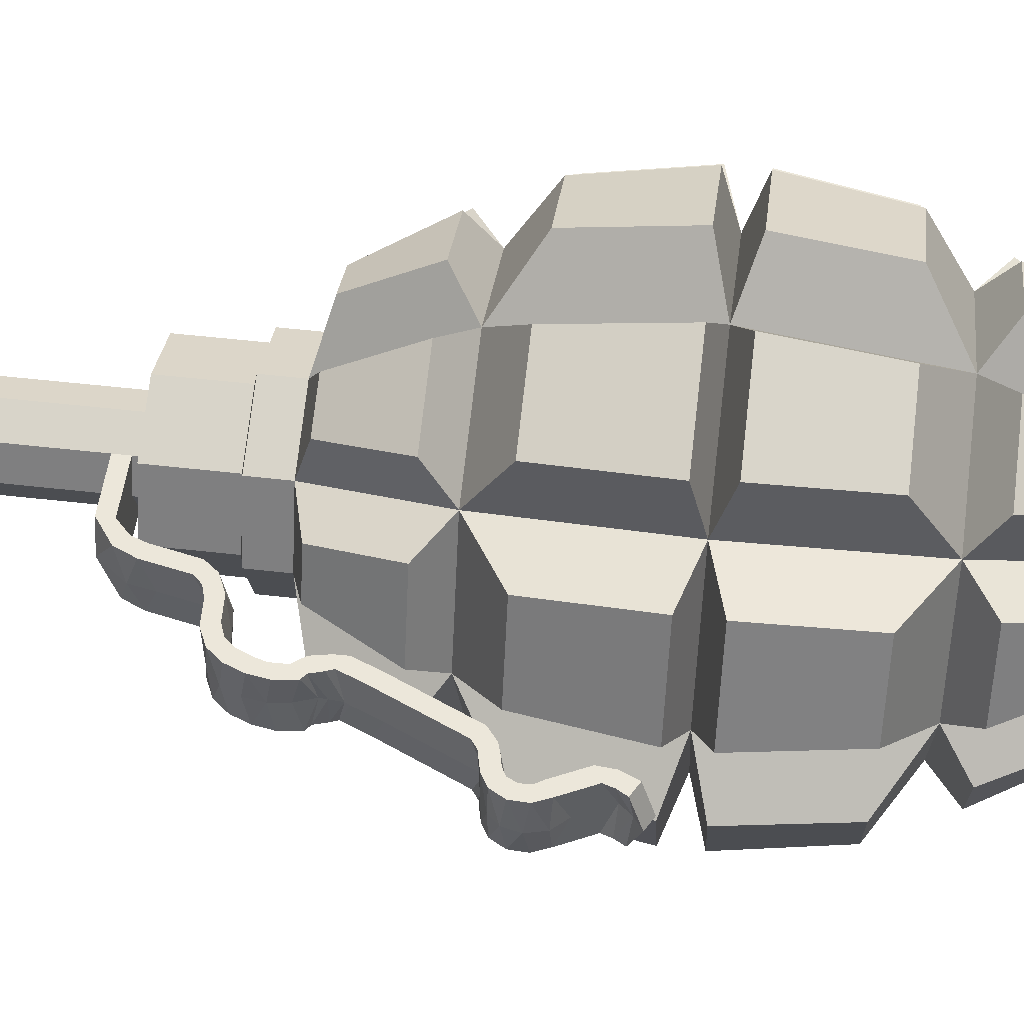
<metadata>
{"format":"obj","ext":"obj","renderer":"f3d","projection":"perspective","resolution":1024,"background":"white","views":[{"elev":52.0,"azim":-82.9,"up":"+Z"}]}
</metadata>
<code>
o Sphere
v -0.2341 1.796 -0.976
v -0.2341 -1.282 -1.276
v -0.2018 2.65 -0.2018
v 0.5246 1.796 -0.8556
v 0.8364 0.8227 -1.253
v 0.9147 -0.1151 -1.331
v 0.7366 -1.282 -1.068
v 0.5246 -1.796 -0.8556
v 0.976 1.796 -0.2341
v 1.478 0.8227 -0.2947
v 1.588 -0.1151 -0.2947
v 1.276 -1.282 -0.2341
v 0.976 -1.796 -0.2341
v 0.5246 1.796 0.8556
v 0.8364 0.8227 1.253
v 0.9147 0.1151 1.331
v 0.8364 -0.8227 1.253
v 0.5246 -1.796 0.8556
v 0 -2.048 -0
v -0.2341 1.796 0.976
v -0.2802 0.8404 1.481
v -0.2802 0.09745 1.597
v -0.2947 -0.8227 1.478
v -0.2341 -1.796 0.976
v -0.5246 1.796 0.8556
v -0.849 0.8404 1.245
v -0.9311 0.09745 1.327
v -0.8364 -0.8227 1.253
v -0.5246 -1.796 0.8556
v -0.976 1.796 0.2341
v -1.478 0.8227 0.2947
v -1.588 0.1151 0.2947
v -1.478 -0.8227 0.2947
v -0.976 -1.796 0.2341
v -0.8556 1.796 -0.5246
v -1.068 1.282 -0.7366
v -1.331 0.1151 -0.9147
v -1.253 -0.8227 -0.8364
v -0.8556 -1.796 -0.5246
v -0.2947 0.8227 -1.478
v -0.2947 -0.1151 -1.588
v -0.2341 -1.796 -0.976
v 0.2947 0.8227 1.478
v 0.2947 0.1151 1.588
v -0.7366 1.282 1.068
v -0.9147 -0.1151 1.331
v 0.7366 1.282 1.068
v 0.9147 -0.1151 1.331
v -0.2341 1.282 1.276
v -0.2947 -0.1151 1.588
v 0.2341 1.796 0.976
v 0.2341 1.282 1.276
v -0.8556 1.796 0.5246
v -1.253 0.8227 0.8364
v 0.8556 1.796 0.5246
v 1.068 1.282 0.7366
v -0 1.901 0.6404
v 0 1.098 1.109
v 0.2947 -0.1151 1.588
v 0.2947 -0.8227 1.478
v -1.331 0.1151 0.9147
v -0.7366 -1.282 1.068
v 1.331 0.1151 0.9147
v 0.7366 -1.282 1.068
v 0 -0 1.281
v -0.2341 -1.282 1.276
v 0.2341 -1.282 1.276
v 0.2341 -1.796 0.976
v -1.253 -0.8227 0.8364
v -0.8556 -1.796 0.5246
v 1.253 -0.8227 0.8364
v 0.8556 -1.796 0.5246
v 0 -1.098 1.109
v -0 -1.901 0.6404
v -1.068 1.282 0.7366
v -1.331 -0.1151 0.9147
v -1.276 1.282 0.2341
v -1.588 -0.1151 0.2947
v -0.9057 -0 0.9057
v -1.068 -1.282 0.7366
v -1.588 0.1151 -0.2947
v -1.276 -1.282 0.2341
v -0.4528 1.901 0.4528
v -0.7843 1.098 0.7843
v -0.976 1.796 -0.2341
v -1.276 1.282 -0.2341
v -0.7843 -1.098 0.7843
v -0.4528 -1.901 0.4528
v -1.478 -0.8227 -0.2947
v -0.976 -1.796 -0.2341
v -0.6404 1.901 -0
v -1.478 0.8227 -0.2947
v -0.5246 1.796 -0.8556
v -1.253 0.8227 -0.8364
v -1.109 1.098 -0
v -1.588 -0.1151 -0.2947
v -0.8364 0.8227 -1.253
v -1.331 -0.1151 -0.9147
v -1.281 -0 -0
v -1.276 -1.282 -0.2341
v -0.9147 -0.1151 -1.331
v -1.068 -1.282 -0.7366
v -1.109 -1.098 -0
v -0.6404 -1.901 -0
v -0.7366 -1.282 -1.068
v -0.5246 -1.796 -0.8556
v -0.8364 -0.8227 -1.253
v -0.4528 -1.901 -0.4528
v 0.2341 -1.796 -0.976
v -0.2947 -0.8227 -1.478
v -0.9147 0.1151 -1.331
v -0.7843 -1.098 -0.7843
v -0.2947 0.1151 -1.588
v 0.2341 -1.282 -1.276
v -0.7366 1.282 -1.068
v -0.9057 -0 -0.9057
v -0.2341 1.282 -1.276
v 0.2947 -0.1151 -1.588
v -0.4528 1.901 -0.4528
v -0.7843 1.098 -0.7843
v 0.2947 0.8227 -1.478
v 0.2341 1.796 -0.976
v 0.8364 -0.8227 -1.253
v 0.8556 -1.796 -0.5246
v 0.2947 -0.8227 -1.478
v -0 -1.901 -0.6404
v 0.9147 0.1151 -1.331
v 1.068 -1.282 -0.7366
v 0 -1.098 -1.109
v 0.2947 0.1151 -1.588
v 0.7366 1.282 -1.068
v 1.331 -0.1151 -0.9147
v 0.2341 1.282 -1.276
v 0 -0 -1.281
v 0.8556 1.796 -0.5246
v 1.253 0.8227 -0.8364
v 0 1.901 -0.6404
v -0 1.098 -1.109
v 1.253 -0.8227 -0.8364
v 0.4528 -1.901 -0.4528
v 1.478 -0.8227 -0.2947
v 0.976 -1.796 0.2341
v 1.331 0.1151 -0.9147
v 0.7843 -1.098 -0.7843
v 1.588 0.1151 -0.2947
v 1.478 -0.8227 0.2947
v 1.068 1.282 -0.7366
v 0.9057 -0 -0.9057
v 1.276 1.282 -0.2341
v 1.588 0.1151 0.2947
v 0.4528 1.901 -0.4528
v 0.7843 1.098 -0.7843
v 0.976 1.796 0.2341
v 1.276 1.282 0.2341
v 0.6404 1.901 -0
v 1.478 0.8227 0.2947
v 0.4528 1.901 0.4528
v 1.253 0.8227 0.8364
v 1.109 1.098 -0
v 1.588 -0.1151 0.2947
v 0.7843 1.098 0.7843
v 1.331 -0.1151 0.9147
v 1.281 -0 -0
v 1.276 -1.282 0.2341
v 0.9057 -0 0.9057
v 1.068 -1.282 0.7366
v 1.109 -1.098 -0
v 0.6404 -1.901 -0
v 0.7843 -1.098 0.7843
v 0.4528 -1.901 0.4528
v -0.2854 2.65 -0
v -0.2018 2.65 0.2018
v -0 2.65 0.2854
v 0.2018 2.65 0.2018
v 0.2854 2.65 -0
v -0 2.65 -0.2854
v 0.2018 2.65 -0.2018
v 0.3997 2.157 -0.3997
v 0.4528 2.142 -0.4528
v -0 2.142 -0.6404
v 0.6404 2.142 -0
v 0.4528 2.142 0.4528
v -0 2.142 0.6404
v -0.4528 2.142 0.4528
v -0.6404 2.142 -0
v -0.4528 2.142 -0.4528
v -0 2.157 -0.5653
v 0.5653 2.157 -0
v 0.3997 2.157 0.3997
v -0 2.157 0.5653
v -0.3997 2.157 0.3997
v -0.5653 2.157 -0
v -0.3997 2.157 -0.3997
v -0 2.644 -0.5653
v 0.3997 2.644 -0.3997
v 0.5653 2.644 -0
v 0.3997 2.644 0.3997
v -0 2.644 0.5653
v -0.3997 2.644 0.3997
v -0.5653 2.644 -0
v -0.3997 2.644 -0.3997
v -0 3.931 -0
v -0.1312 3.928 -0.1312
v -0.1856 3.928 -0
v -0.1312 3.928 0.1312
v -0 3.928 0.1856
v 0.1312 3.928 0.1312
v 0.1856 3.928 -0
v -0 3.928 -0.1856
v 0.1312 3.928 -0.1312
v -0 3.837 -0.2854
v 0.2018 3.837 -0.2018
v 0.2854 3.837 -0
v 0.2018 3.837 0.2018
v -0 3.837 0.2854
v -0.2018 3.837 0.2018
v -0.2854 3.837 -0
v -0.2018 3.837 -0.2018
v -0.2854 3.243 -0
v -0.2854 2.826 -0
v -0.2854 2.729 -0
v -0.2018 2.729 -0.2018
v -0.2018 2.826 -0.2018
v -0.2018 3.243 -0.2018
v -0.2018 2.729 0.2018
v -0.2018 2.826 0.2018
v -0.2018 3.243 0.2018
v -0.6577 2.826 -0
v -0.6577 2.729 -0
v -0.5741 2.729 -0.2018
v -0.5741 2.826 -0.2018
v -0.5741 2.729 0.2018
v -0.5741 2.826 0.2018
v -0.7924 2.654 -0
v -0.7233 2.585 -0
v -0.6642 2.644 -0.2018
v -0.7333 2.713 -0.2018
v -0.6642 2.644 0.2018
v -0.7333 2.713 0.2018
v -0.8213 2.507 -0
v -0.7297 2.473 -0
v -0.7004 2.551 -0.2018
v -0.7921 2.585 -0.2018
v -0.7004 2.551 0.2018
v -0.7921 2.585 0.2018
v -0.88 2.238 -0
v -0.7883 2.204 -0
v -0.7591 2.282 -0.2018
v -0.8507 2.316 -0.2018
v -0.7591 2.282 0.2018
v -0.8507 2.316 0.2018
v -0.954 2.201 -0
v -0.8796 2.137 -0
v -0.8254 2.201 -0.2018
v -0.8998 2.265 -0.2018
v -0.8254 2.201 0.2018
v -0.8998 2.265 0.2018
v -1.054 2.211 -0
v -1.02 2.12 -0
v -0.9418 2.149 -0.2018
v -0.9763 2.241 -0.2018
v -0.9418 2.149 0.2018
v -0.9763 2.241 0.2018
v -1.211 2.203 -0
v -1.176 2.112 -0
v -1.098 2.141 -0.2018
v -1.133 2.233 -0.2018
v -1.098 2.141 0.2018
v -1.133 2.233 0.2018
v -1.303 2.126 -0
v -1.235 2.055 -0
v -1.175 2.112 -0.2018
v -1.242 2.183 -0.2018
v -1.175 2.112 0.2018
v -1.242 2.183 0.2018
v -1.352 2.019 -0
v -1.264 1.977 -0
v -1.228 2.052 -0.2018
v -1.316 2.094 -0.2018
v -1.228 2.052 0.2018
v -1.316 2.094 0.2018
v -1.37 1.9 -0
v -1.272 1.891 -0
v -1.264 1.974 -0.2018
v -1.362 1.983 -0.2018
v -1.264 1.974 0.2018
v -1.362 1.983 0.2018
v -1.355 1.787 -0
v -1.262 1.818 -0
v -1.289 1.898 -0.2018
v -1.382 1.866 -0.2018
v -1.289 1.898 0.2018
v -1.382 1.866 0.2018
v -1.315 1.673 -0
v -1.237 1.732 -0
v -1.288 1.798 -0.2018
v -1.365 1.739 -0.2018
v -1.288 1.798 0.2018
v -1.365 1.739 0.2018
v -1.318 1.629 -0
v -1.221 1.643 -0
v -1.233 1.726 -0.2018
v -1.33 1.712 -0.2018
v -1.233 1.726 0.2018
v -1.33 1.712 0.2018
v -1.324 1.553 -0
v -1.228 1.532 -0
v -1.21 1.614 -0.2018
v -1.306 1.635 -0.2018
v -1.21 1.614 0.2018
v -1.306 1.635 0.2018
v -1.338 1.525 -0
v -1.259 1.467 -0
v -1.21 1.535 -0.2018
v -1.289 1.592 -0.2018
v -1.21 1.535 0.2018
v -1.289 1.592 0.2018
v -1.408 1.361 -0
v -1.33 1.303 -0
v -1.28 1.37 -0.2018
v -1.359 1.428 -0.2018
v -1.28 1.37 0.2018
v -1.359 1.428 0.2018
v -1.633 0.8779 -0
v -1.555 0.82 -0
v -1.505 0.8874 -0.2018
v -1.584 0.9453 -0.2018
v -1.505 0.8874 0.2018
v -1.584 0.9453 0.2018
v -1.708 0.8624 -0
v -1.655 0.7802 -0
v -1.585 0.8254 -0.2018
v -1.638 0.9077 -0.2018
v -1.585 0.8254 0.2018
v -1.638 0.9077 0.2018
v -1.745 0.886 -0
v -1.725 0.7903 -0
v -1.643 0.8077 -0.2018
v -1.664 0.9034 -0.2018
v -1.643 0.8077 0.2018
v -1.664 0.9034 0.2018
v -1.827 0.8459 -0
v -1.785 0.7577 -0
v -1.709 0.7939 -0.2018
v -1.752 0.8821 -0.2018
v -1.709 0.7939 0.2018
v -1.752 0.8821 0.2018
v -1.886 0.7819 -0
v -1.819 0.7111 -0
v -1.758 0.7689 -0.2018
v -1.826 0.8396 -0.2018
v -1.758 0.7689 0.2018
v -1.826 0.8396 0.2018
v -1.911 0.6773 -0
v -1.823 0.6358 -0
v -1.787 0.7115 -0.2018
v -1.876 0.753 -0.2018
v -1.787 0.7115 0.2018
v -1.876 0.753 0.2018
v -1.882 0.5634 -0
v -1.785 0.5615 -0
v -1.783 0.645 -0.2018
v -1.881 0.647 -0.2018
v -1.783 0.645 0.2018
v -1.881 0.647 0.2018
v -1.804 0.4784 -0
v -1.716 0.5208 -0
v -1.752 0.5961 -0.2018
v -1.84 0.5536 -0.2018
v -1.752 0.5961 0.2018
v -1.84 0.5536 0.2018
v -1.705 0.2788 0
v -1.617 0.3213 0
v -1.653 0.3966 -0.2018
v -1.742 0.3541 -0.2018
v -1.653 0.3966 0.2018
v -1.742 0.3541 0.2018
v -1.766 0.2087 0
v -1.668 0.2039 0
v -1.664 0.2874 -0.2018
v -1.762 0.2921 -0.2018
v -1.664 0.2874 0.2018
v -1.762 0.2921 0.2018
v -1.837 0.1572 0
v -1.75 0.111 0
v -1.711 0.1847 -0.2018
v -1.797 0.2309 -0.2018
v -1.711 0.1847 0.2018
v -1.797 0.2309 0.2018
f 19 126 140
f 118 123 125
f 122 131 133
f 114 8 109
f 130 5 127
f 176 212 177
f 128 13 124
f 136 145 143
f 175 214 174
f 19 140 168
f 132 141 139
f 135 149 147
f 164 72 142
f 156 63 150
f 226 225 173
f 19 168 170
f 146 162 71
f 153 56 154
f 64 68 18
f 15 44 16
f 171 222 3
f 19 170 74
f 48 60 17
f 14 52 47
f 66 29 24
f 21 27 22
f 177 213 175
f 19 74 88
f 23 46 28
f 20 45 49
f 54 32 61
f 174 215 173
f 19 88 104
f 76 33 69
f 53 77 75
f 80 34 70
f 172 221 171
f 19 104 108
f 96 38 89
f 85 36 86
f 100 39 90
f 81 94 37
f 19 108 126
f 101 110 107
f 93 117 115
f 105 42 106
f 111 40 113
f 224 218 211
f 21 65 58
f 26 79 27
f 27 65 22
f 21 84 26
f 15 165 161
f 43 65 44
f 16 65 165
f 15 58 43
f 20 58 57
f 25 84 45
f 45 58 49
f 20 83 25
f 14 161 157
f 51 58 52
f 52 161 47
f 14 57 51
f 23 65 50
f 28 79 87
f 28 73 23
f 50 79 46
f 17 165 48
f 60 65 73
f 60 169 17
f 48 65 59
f 24 73 66
f 29 87 88
f 24 88 74
f 66 87 62
f 18 169 64
f 68 73 74
f 68 170 18
f 64 73 67
f 54 79 84
f 31 99 32
f 32 79 61
f 54 95 31
f 69 79 76
f 33 99 103
f 78 79 99
f 33 87 69
f 53 84 83
f 30 95 77
f 77 84 75
f 30 83 91
f 70 87 80
f 34 103 104
f 34 88 70
f 80 103 82
f 85 95 91
f 35 120 36
f 85 119 35
f 36 95 86
f 92 99 95
f 94 116 37
f 37 99 81
f 92 120 94
f 89 99 96
f 38 116 112
f 38 103 89
f 96 116 98
f 90 103 100
f 39 112 108
f 39 104 90
f 100 112 102
f 106 112 105
f 42 108 106
f 42 129 126
f 2 112 129
f 107 116 101
f 101 134 41
f 110 134 129
f 107 129 112
f 97 116 120
f 40 134 113
f 113 116 111
f 97 138 40
f 93 120 119
f 115 138 120
f 1 138 117
f 93 137 1
f 8 144 140
f 7 129 144
f 109 129 114
f 8 126 109
f 123 148 144
f 123 129 125
f 125 134 118
f 118 148 6
f 5 148 127
f 121 134 138
f 127 134 130
f 121 152 5
f 4 152 131
f 122 151 4
f 122 138 137
f 131 138 133
f 124 144 128
f 13 167 168
f 13 140 124
f 128 167 12
f 139 148 132
f 141 163 167
f 139 167 144
f 132 163 11
f 136 148 152
f 10 163 145
f 145 148 143
f 10 152 159
f 135 152 151
f 9 159 149
f 149 152 147
f 135 155 9
f 153 159 155
f 55 161 56
f 56 159 154
f 153 157 55
f 156 163 159
f 158 165 63
f 63 163 150
f 158 159 161
f 146 163 160
f 71 165 169
f 71 167 146
f 160 165 162
f 142 167 164
f 72 169 170
f 72 168 142
f 164 169 166
f 91 186 119
f 151 181 155
f 137 179 151
f 83 185 91
f 57 184 83
f 119 180 137
f 157 183 57
f 155 182 157
f 192 201 193
f 190 199 191
f 188 197 189
f 187 195 178
f 193 194 187
f 191 200 192
f 189 198 190
f 178 196 188
f 193 180 186
f 185 193 186
f 184 192 185
f 183 191 184
f 189 183 182
f 188 182 181
f 178 181 179
f 187 179 180
f 177 194 176
f 175 195 177
f 174 196 175
f 173 197 174
f 172 198 173
f 171 199 172
f 3 200 171
f 176 201 3
f 203 202 209
f 204 202 203
f 205 202 204
f 206 202 205
f 207 202 206
f 208 202 207
f 210 202 208
f 209 202 210
f 209 212 211
f 208 212 210
f 207 213 208
f 206 214 207
f 206 216 215
f 204 216 205
f 203 217 204
f 209 218 203
f 229 236 230
f 220 233 226
f 226 219 220
f 227 217 219
f 221 230 222
f 220 224 223
f 219 218 224
f 230 237 231
f 222 231 223
f 220 231 228
f 221 232 229
f 226 232 225
f 234 245 239
f 234 243 240
f 229 238 235
f 232 239 238
f 228 237 234
f 228 239 233
f 241 250 247
f 241 248 242
f 236 243 237
f 235 242 236
f 235 244 241
f 238 245 244
f 246 257 251
f 246 255 252
f 244 251 250
f 240 249 246
f 240 251 245
f 242 249 243
f 253 262 259
f 253 260 254
f 249 254 255
f 247 254 248
f 247 256 253
f 251 256 250
f 258 269 263
f 258 267 264
f 257 262 256
f 252 261 258
f 252 263 257
f 255 260 261
f 265 274 271
f 265 272 266
f 261 266 267
f 259 266 260
f 259 268 265
f 263 268 262
f 270 281 275
f 270 279 276
f 269 274 268
f 264 273 270
f 264 275 269
f 267 272 273
f 281 286 280
f 277 286 283
f 273 278 279
f 271 278 272
f 271 280 277
f 275 280 274
f 285 290 291
f 282 293 287
f 276 285 282
f 276 287 281
f 279 284 285
f 277 284 278
f 288 297 294
f 293 298 292
f 283 290 284
f 283 292 289
f 287 292 286
f 282 291 288
f 295 302 296
f 296 303 297
f 288 299 293
f 291 296 297
f 289 296 290
f 289 298 295
f 300 311 305
f 300 309 306
f 295 304 301
f 298 305 304
f 294 303 300
f 294 305 299
f 307 316 313
f 307 314 308
f 302 309 303
f 301 308 302
f 301 310 307
f 304 311 310
f 312 323 317
f 312 321 318
f 310 317 316
f 306 315 312
f 306 317 311
f 308 315 309
f 319 328 325
f 319 326 320
f 314 321 315
f 313 320 314
f 313 322 319
f 316 323 322
f 324 335 329
f 324 333 330
f 322 329 328
f 318 327 324
f 318 329 323
f 320 327 321
f 331 340 337
f 331 338 332
f 327 332 333
f 325 332 326
f 325 334 331
f 329 334 328
f 336 347 341
f 336 345 342
f 335 340 334
f 330 339 336
f 330 341 335
f 333 338 339
f 347 352 346
f 343 352 349
f 339 344 345
f 337 344 338
f 337 346 343
f 341 346 340
f 350 357 351
f 348 359 353
f 342 351 348
f 342 353 347
f 345 350 351
f 343 350 344
f 354 363 360
f 358 365 364
f 349 356 350
f 349 358 355
f 352 359 358
f 348 357 354
f 361 368 362
f 362 369 363
f 354 365 359
f 356 363 357
f 355 362 356
f 355 364 361
f 366 377 371
f 366 375 372
f 361 370 367
f 364 371 370
f 360 369 366
f 360 371 365
f 373 382 379
f 373 380 374
f 368 375 369
f 367 374 368
f 367 376 373
f 370 377 376
f 378 389 383
f 378 387 384
f 377 382 376
f 372 381 378
f 372 383 377
f 375 380 381
f 385 389 384
f 385 387 386
f 381 386 387
f 379 386 380
f 379 388 385
f 383 388 382
f 118 6 123
f 122 4 131
f 114 7 8
f 130 121 5
f 176 211 212
f 128 12 13
f 136 10 145
f 175 213 214
f 132 11 141
f 135 9 149
f 164 166 72
f 156 158 63
f 225 172 173
f 173 215 227
f 215 216 227
f 227 226 173
f 146 160 162
f 153 55 56
f 64 67 68
f 15 43 44
f 171 221 222
f 48 59 60
f 14 51 52
f 66 62 29
f 21 26 27
f 177 212 213
f 23 50 46
f 20 25 45
f 54 31 32
f 174 214 215
f 76 78 33
f 53 30 77
f 80 82 34
f 172 225 221
f 96 98 38
f 85 35 36
f 100 102 39
f 81 92 94
f 101 41 110
f 93 1 117
f 105 2 42
f 111 97 40
f 211 176 224
f 176 3 222
f 222 223 176
f 223 224 176
f 21 22 65
f 26 84 79
f 27 79 65
f 21 58 84
f 15 16 165
f 43 58 65
f 16 44 65
f 15 161 58
f 20 49 58
f 25 83 84
f 45 84 58
f 20 57 83
f 14 47 161
f 51 57 58
f 52 58 161
f 14 157 57
f 23 73 65
f 28 46 79
f 28 87 73
f 50 65 79
f 17 169 165
f 60 59 65
f 60 73 169
f 48 165 65
f 24 74 73
f 29 62 87
f 24 29 88
f 66 73 87
f 18 170 169
f 68 67 73
f 68 74 170
f 64 169 73
f 54 61 79
f 31 95 99
f 32 99 79
f 54 84 95
f 69 87 79
f 33 78 99
f 78 76 79
f 33 103 87
f 53 75 84
f 30 91 95
f 77 95 84
f 30 53 83
f 70 88 87
f 34 82 103
f 34 104 88
f 80 87 103
f 85 86 95
f 35 119 120
f 85 91 119
f 36 120 95
f 92 81 99
f 94 120 116
f 37 116 99
f 92 95 120
f 89 103 99
f 38 98 116
f 38 112 103
f 96 99 116
f 90 104 103
f 39 102 112
f 39 108 104
f 100 103 112
f 106 108 112
f 42 126 108
f 42 2 129
f 2 105 112
f 107 112 116
f 101 116 134
f 110 41 134
f 107 110 129
f 97 111 116
f 40 138 134
f 113 134 116
f 97 120 138
f 93 115 120
f 115 117 138
f 1 137 138
f 93 119 137
f 8 7 144
f 7 114 129
f 109 126 129
f 8 140 126
f 123 6 148
f 123 144 129
f 125 129 134
f 118 134 148
f 5 152 148
f 121 130 134
f 127 148 134
f 121 138 152
f 4 151 152
f 122 137 151
f 122 133 138
f 131 152 138
f 124 140 144
f 13 12 167
f 13 168 140
f 128 144 167
f 139 144 148
f 141 11 163
f 139 141 167
f 132 148 163
f 136 143 148
f 10 159 163
f 145 163 148
f 10 136 152
f 135 147 152
f 9 155 159
f 149 159 152
f 135 151 155
f 153 154 159
f 55 157 161
f 56 161 159
f 153 155 157
f 156 150 163
f 158 161 165
f 63 165 163
f 158 156 159
f 146 167 163
f 71 162 165
f 71 169 167
f 160 163 165
f 142 168 167
f 72 166 169
f 72 170 168
f 164 167 169
f 91 185 186
f 151 179 181
f 137 180 179
f 83 184 185
f 57 183 184
f 119 186 180
f 157 182 183
f 155 181 182
f 192 200 201
f 190 198 199
f 188 196 197
f 187 194 195
f 193 201 194
f 191 199 200
f 189 197 198
f 178 195 196
f 193 187 180
f 185 192 193
f 184 191 192
f 183 190 191
f 189 190 183
f 188 189 182
f 178 188 181
f 187 178 179
f 177 195 194
f 175 196 195
f 174 197 196
f 173 198 197
f 172 199 198
f 171 200 199
f 3 201 200
f 176 194 201
f 209 210 212
f 208 213 212
f 207 214 213
f 206 215 214
f 206 205 216
f 204 217 216
f 203 218 217
f 209 211 218
f 229 235 236
f 220 228 233
f 226 227 219
f 227 216 217
f 221 229 230
f 220 219 224
f 219 217 218
f 230 236 237
f 222 230 231
f 220 223 231
f 221 225 232
f 226 233 232
f 234 240 245
f 234 237 243
f 229 232 238
f 232 233 239
f 228 231 237
f 228 234 239
f 241 244 250
f 241 247 248
f 236 242 243
f 235 241 242
f 235 238 244
f 238 239 245
f 246 252 257
f 246 249 255
f 244 245 251
f 240 243 249
f 240 246 251
f 242 248 249
f 253 256 262
f 253 259 260
f 249 248 254
f 247 253 254
f 247 250 256
f 251 257 256
f 258 264 269
f 258 261 267
f 257 263 262
f 252 255 261
f 252 258 263
f 255 254 260
f 265 268 274
f 265 271 272
f 261 260 266
f 259 265 266
f 259 262 268
f 263 269 268
f 270 276 281
f 270 273 279
f 269 275 274
f 264 267 273
f 264 270 275
f 267 266 272
f 281 287 286
f 277 280 286
f 273 272 278
f 271 277 278
f 271 274 280
f 275 281 280
f 285 284 290
f 282 288 293
f 276 279 285
f 276 282 287
f 279 278 284
f 277 283 284
f 288 291 297
f 293 299 298
f 283 289 290
f 283 286 292
f 287 293 292
f 282 285 291
f 295 301 302
f 296 302 303
f 288 294 299
f 291 290 296
f 289 295 296
f 289 292 298
f 300 306 311
f 300 303 309
f 295 298 304
f 298 299 305
f 294 297 303
f 294 300 305
f 307 310 316
f 307 313 314
f 302 308 309
f 301 307 308
f 301 304 310
f 304 305 311
f 312 318 323
f 312 315 321
f 310 311 317
f 306 309 315
f 306 312 317
f 308 314 315
f 319 322 328
f 319 325 326
f 314 320 321
f 313 319 320
f 313 316 322
f 316 317 323
f 324 330 335
f 324 327 333
f 322 323 329
f 318 321 327
f 318 324 329
f 320 326 327
f 331 334 340
f 331 337 338
f 327 326 332
f 325 331 332
f 325 328 334
f 329 335 334
f 336 342 347
f 336 339 345
f 335 341 340
f 330 333 339
f 330 336 341
f 333 332 338
f 347 353 352
f 343 346 352
f 339 338 344
f 337 343 344
f 337 340 346
f 341 347 346
f 350 356 357
f 348 354 359
f 342 345 351
f 342 348 353
f 345 344 350
f 343 349 350
f 354 357 363
f 358 359 365
f 349 355 356
f 349 352 358
f 352 353 359
f 348 351 357
f 361 367 368
f 362 368 369
f 354 360 365
f 356 362 363
f 355 361 362
f 355 358 364
f 366 372 377
f 366 369 375
f 361 364 370
f 364 365 371
f 360 363 369
f 360 366 371
f 373 376 382
f 373 379 380
f 368 374 375
f 367 373 374
f 367 370 376
f 370 371 377
f 378 384 389
f 378 381 387
f 377 383 382
f 372 375 381
f 372 378 383
f 375 374 380
f 385 388 389
f 385 384 387
f 381 380 386
f 379 385 386
f 379 382 388
f 383 389 388

</code>
